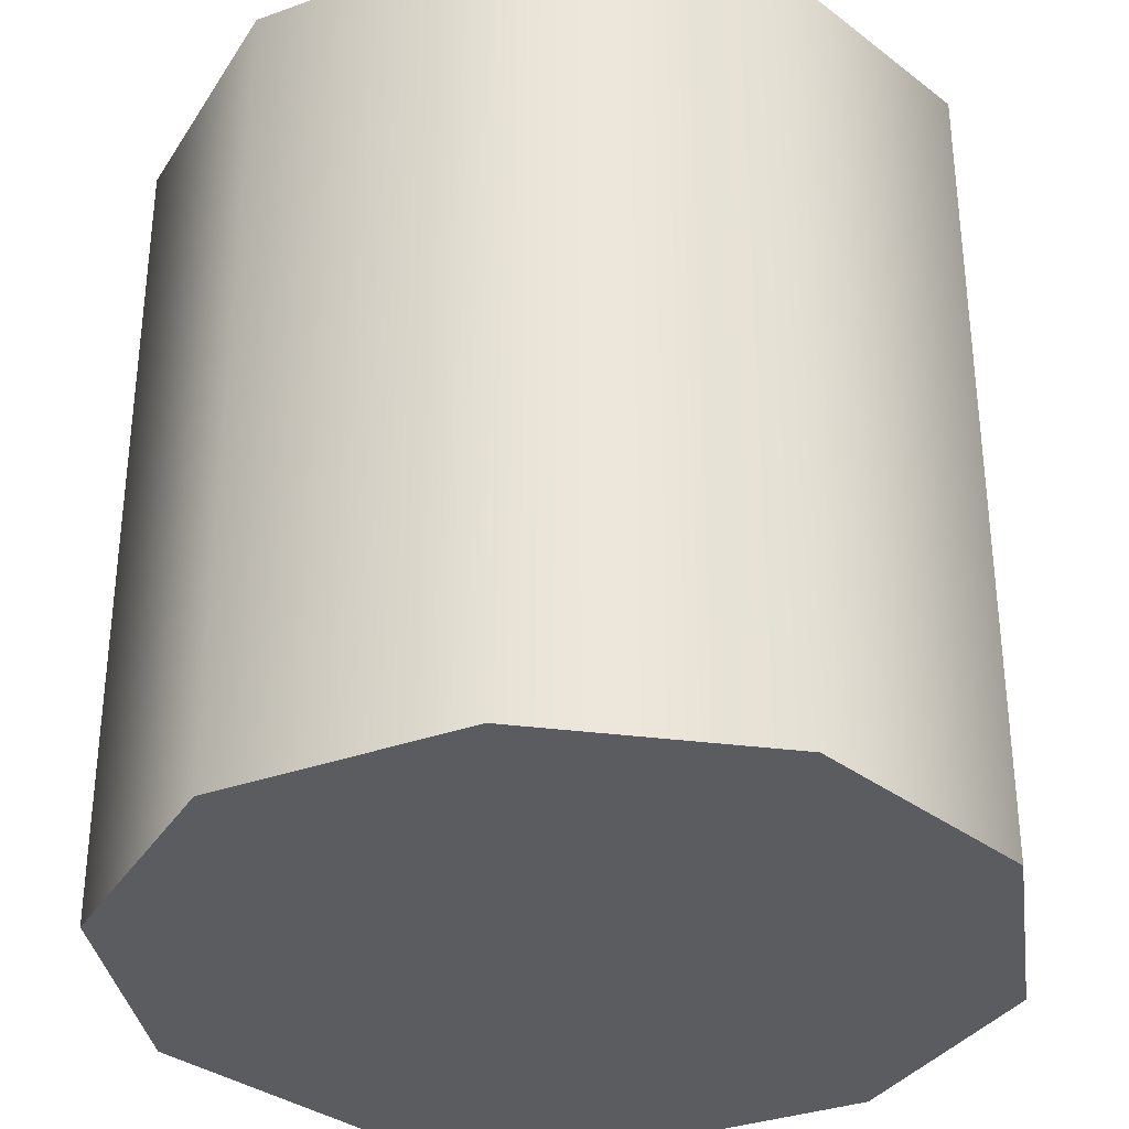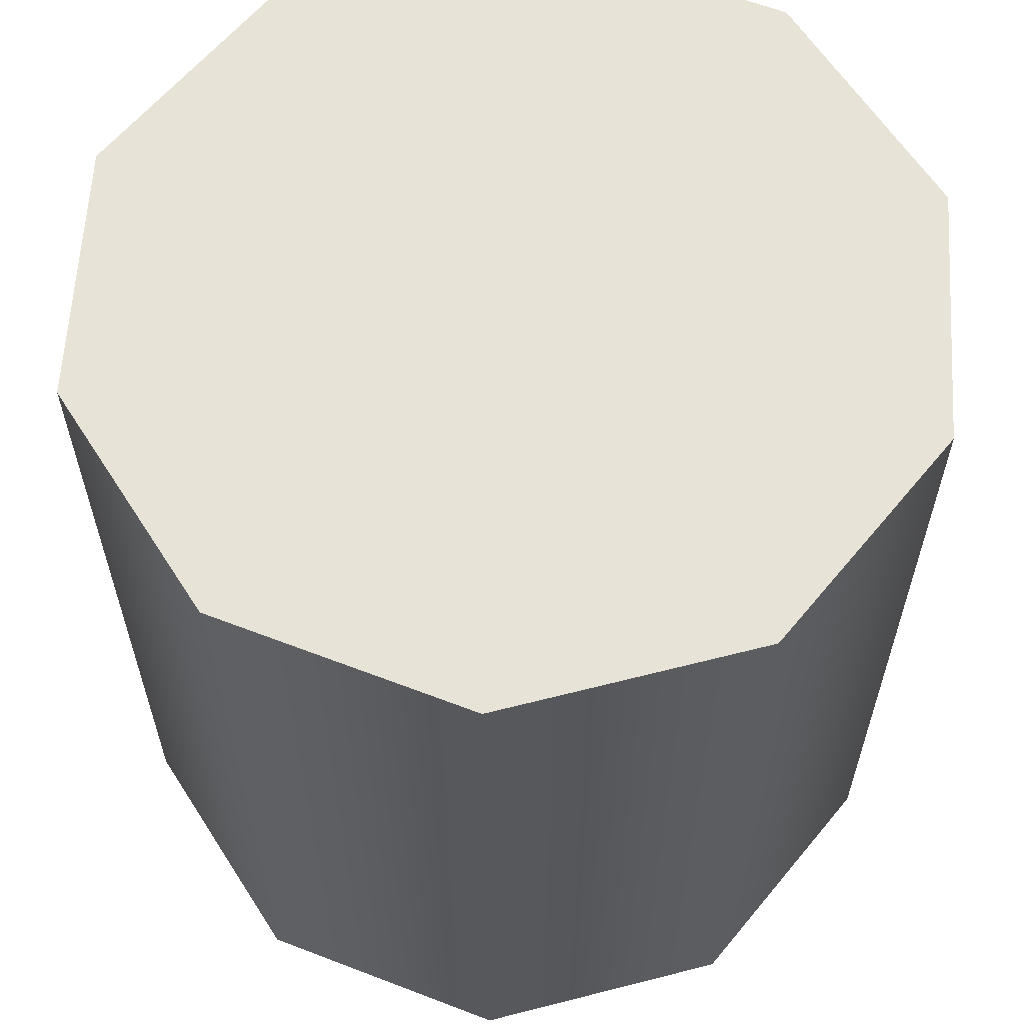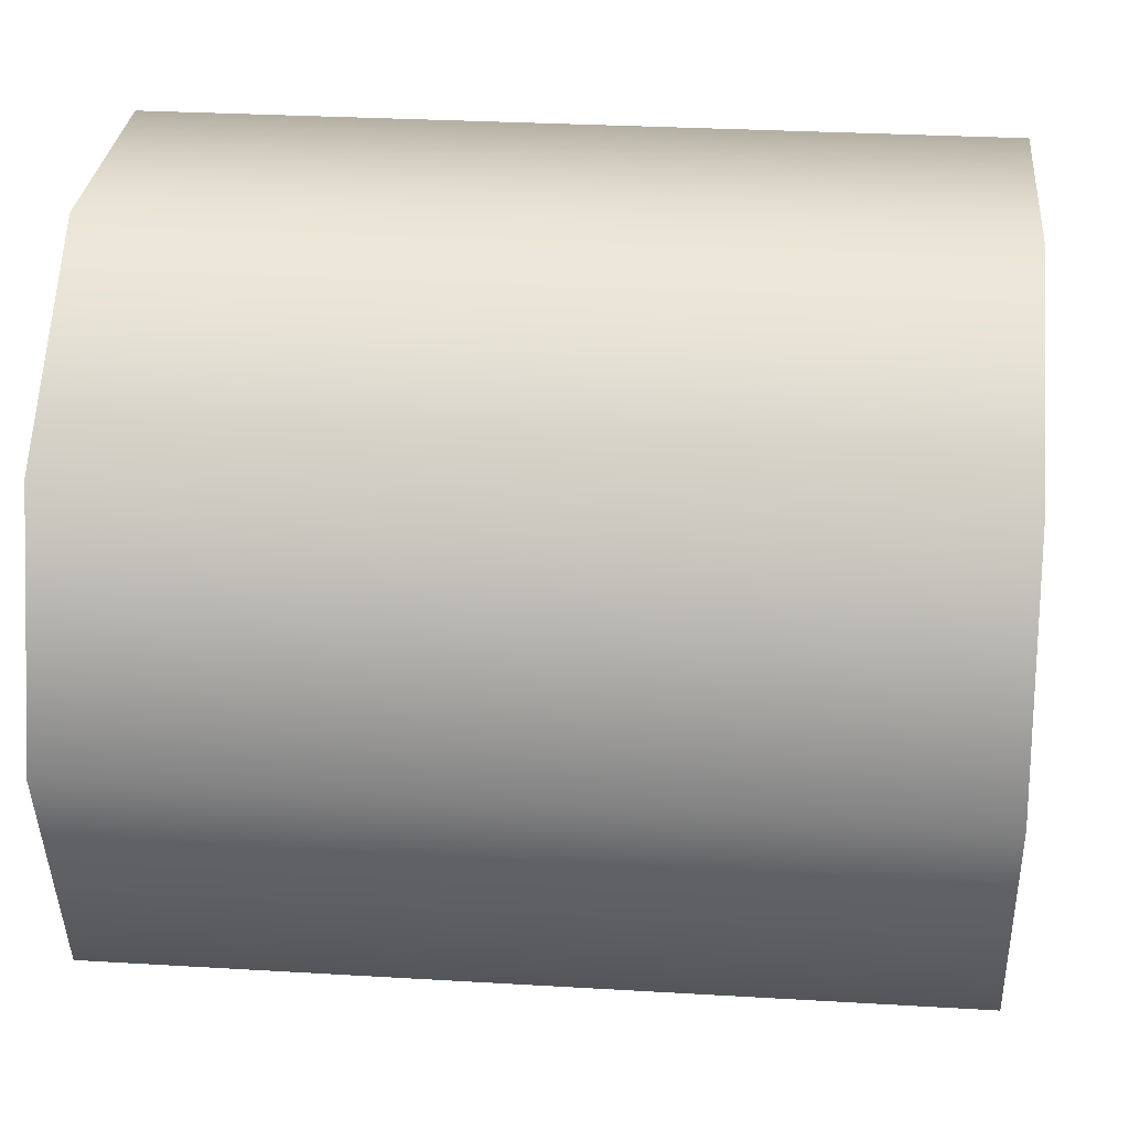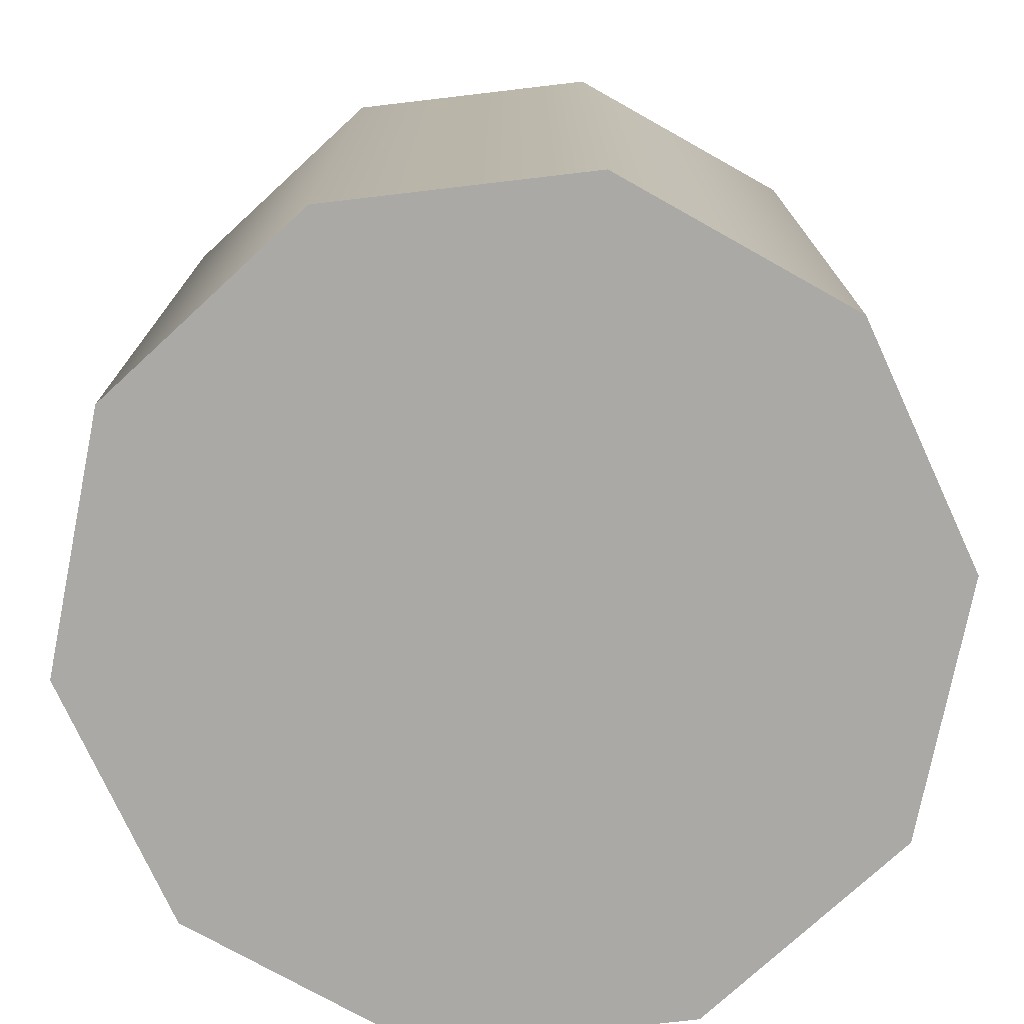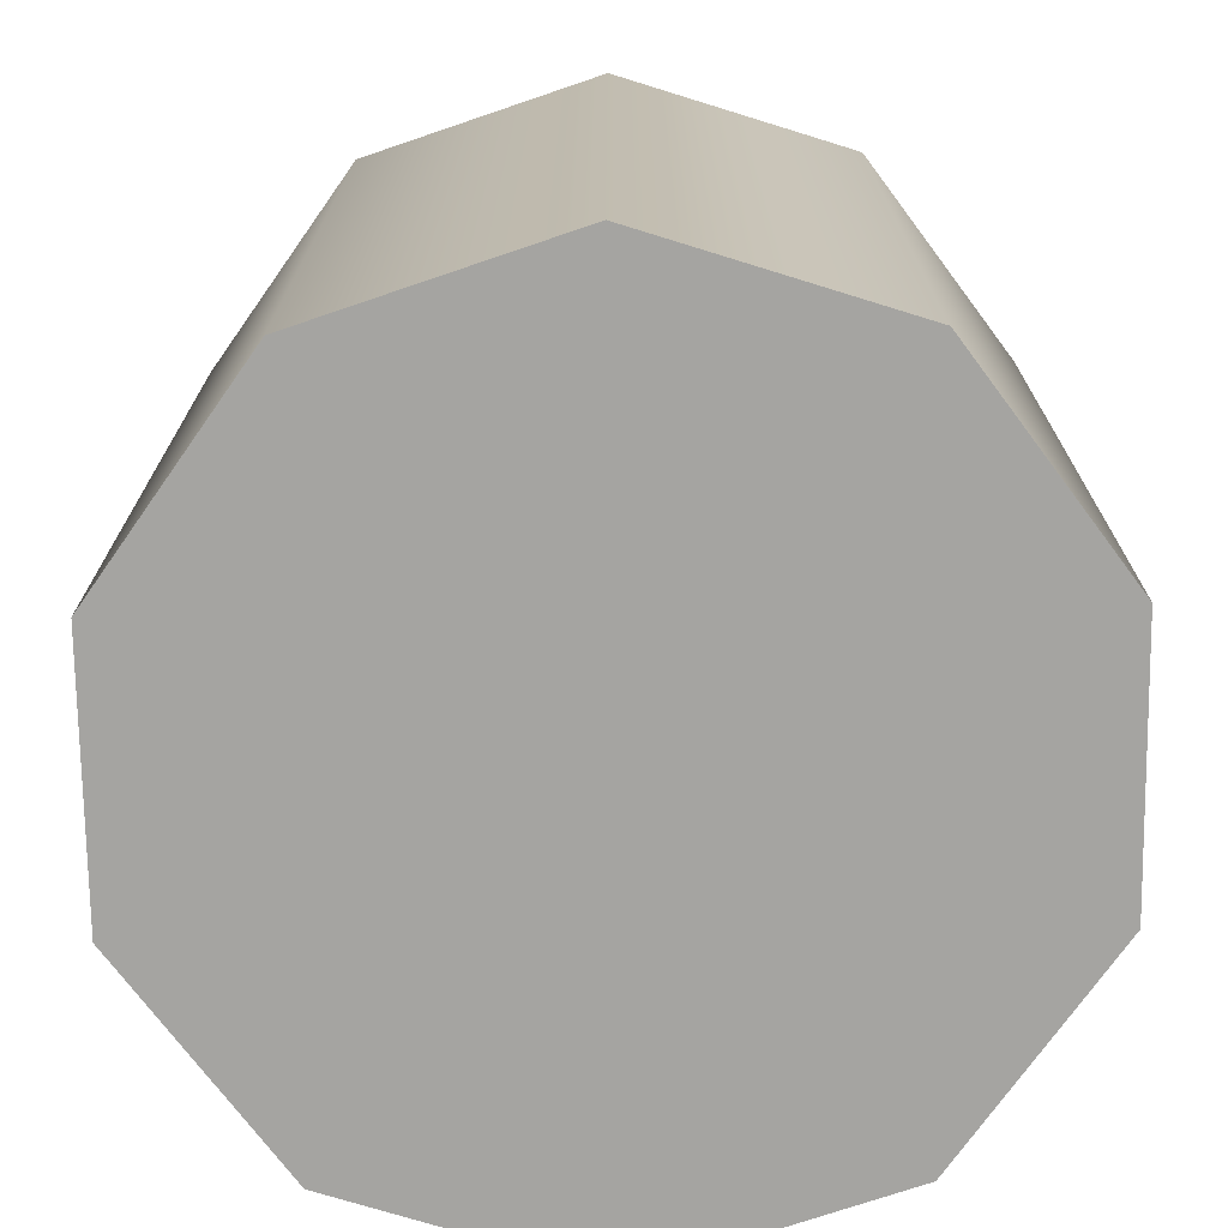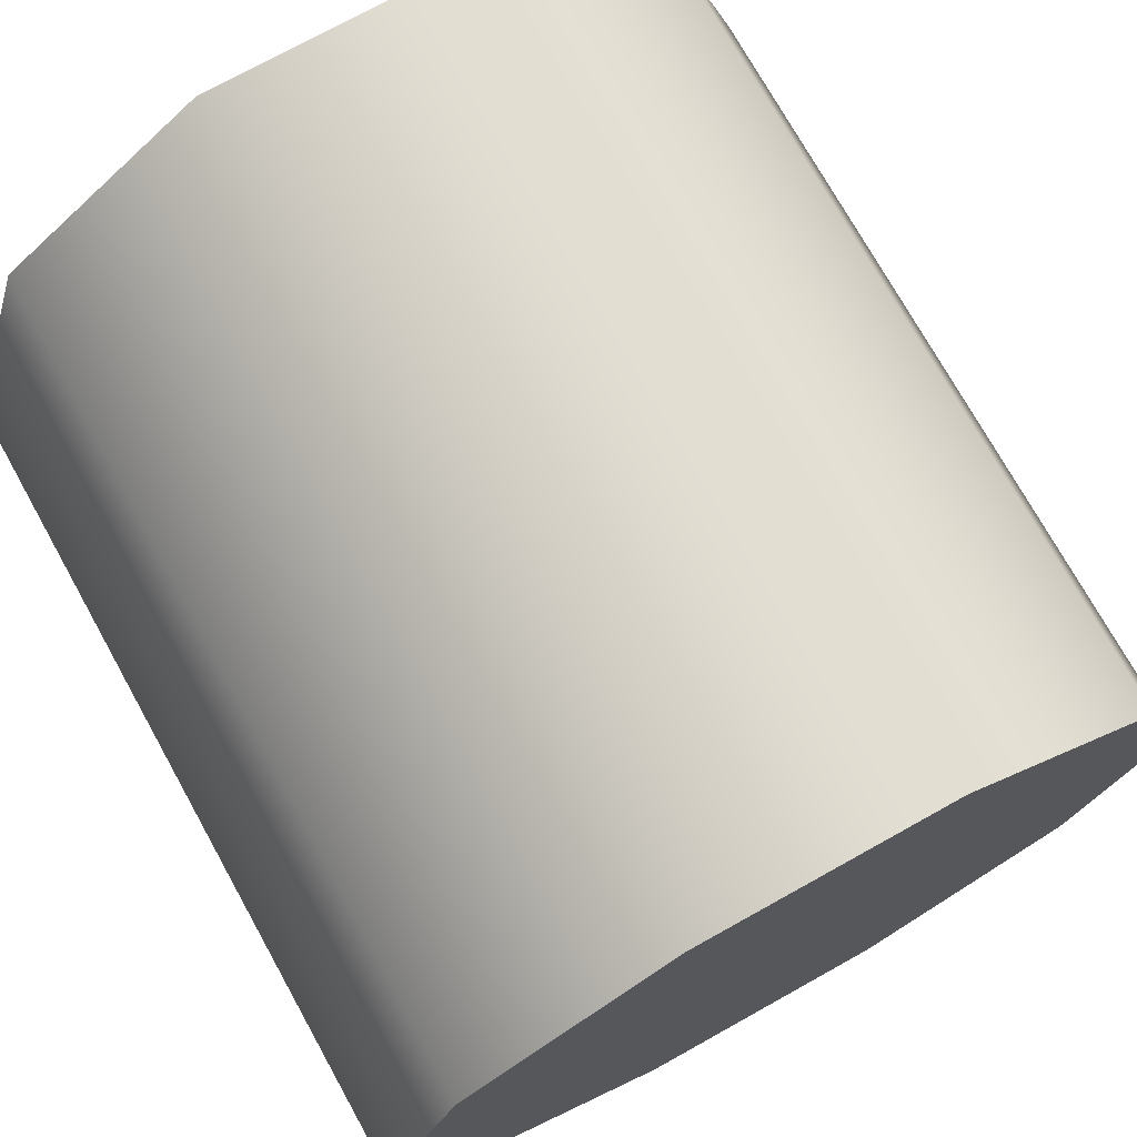
<metadata>
{"format":"obj","ext":"obj","renderer":"f3d","projection":"perspective","resolution":1024,"background":"white","views":[{"elev":-33.6,"azim":134.1,"up":"+Y"},{"elev":61.6,"azim":-86.6,"up":"+Y"},{"elev":28.8,"azim":95.1,"up":"+Z"},{"elev":-75.6,"azim":-173.3,"up":"+Y"},{"elev":-73.2,"azim":-161.2,"up":"+Y"},{"elev":73.7,"azim":-29.1,"up":"+Z"}]}
</metadata>
<code>
g pCylinder5
v 0.809 -1 -0.5878
v 0.809 1 -0.5878
v 0.309 1 -0.9511
v 0.309 -1 -0.9511
v -0.309 1 -0.9511
v -0.309 -1 -0.9511
v -0.809 1 -0.5878
v -0.809 -1 -0.5878
v -1 1 5.96e-08
v -1 -1 5.96e-08
v -0.809 1 0.5878
v -0.809 -1 0.5878
v -0.309 1 0.9511
v -0.309 -1 0.9511
v 0.309 1 0.9511
v 0.309 -1 0.9511
v 0.809 1 0.5878
v 0.809 -1 0.5878
v 1 1 0
v 1 -1 0
v 0.809 1 -0.5878
v 0.809 -1 -0.5878
v 0.809 1 0.5878
v -0 1 0
v 1 1 0
v 0.309 1 0.9511
v 0.809 1 -0.5878
v -0.309 1 0.9511
v 0.309 1 -0.9511
v -0.809 1 0.5878
v -0.309 1 -0.9511
v -1 1 5.96e-08
v -0.809 1 -0.5878
v 1 -1 0
v -0 -1 0
v 0.809 -1 0.5878
v 0.809 -1 -0.5878
v 0.309 -1 0.9511
v 0.309 -1 -0.9511
v -0.309 -1 0.9511
v -0.309 -1 -0.9511
v -0.809 -1 0.5878
v -0.809 -1 -0.5878
v -1 -1 5.96e-08
g pCylinder5_0
f 3 2 1
f 4 3 1
f 5 3 4
f 6 5 4
f 7 5 6
f 8 7 6
f 9 7 8
f 10 9 8
f 11 9 10
f 12 11 10
f 13 11 12
f 14 13 12
f 15 13 14
f 16 15 14
f 17 15 16
f 18 17 16
f 19 17 18
f 20 19 18
f 21 19 20
f 22 21 20
f 25 24 23
f 23 24 26
f 27 24 25
f 26 24 28
f 29 24 27
f 28 24 30
f 31 24 29
f 30 24 32
f 33 24 31
f 32 24 33
f 36 35 34
f 34 35 37
f 38 35 36
f 37 35 39
f 40 35 38
f 39 35 41
f 42 35 40
f 41 35 43
f 44 35 42
f 43 35 44

</code>
